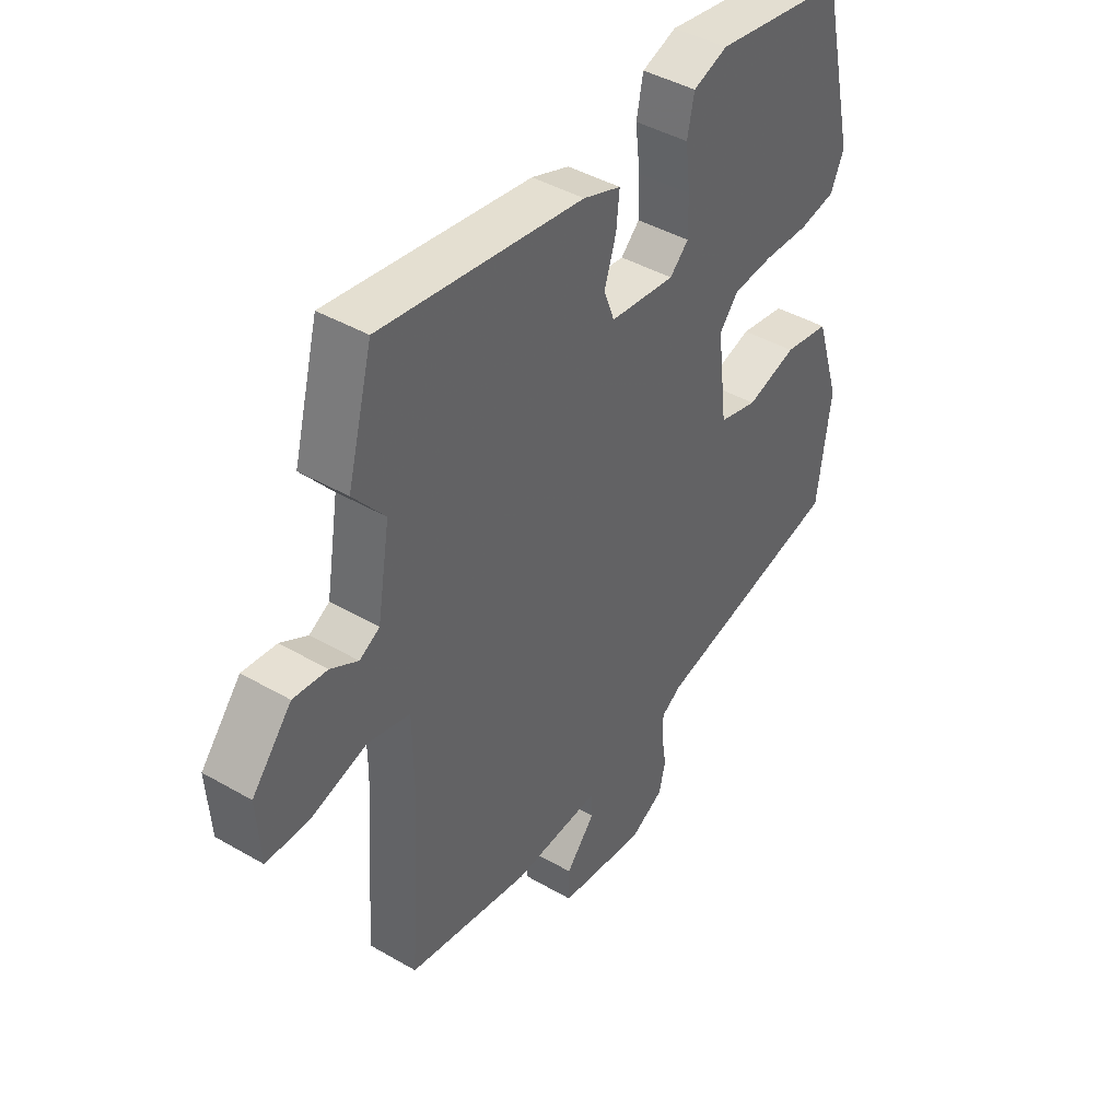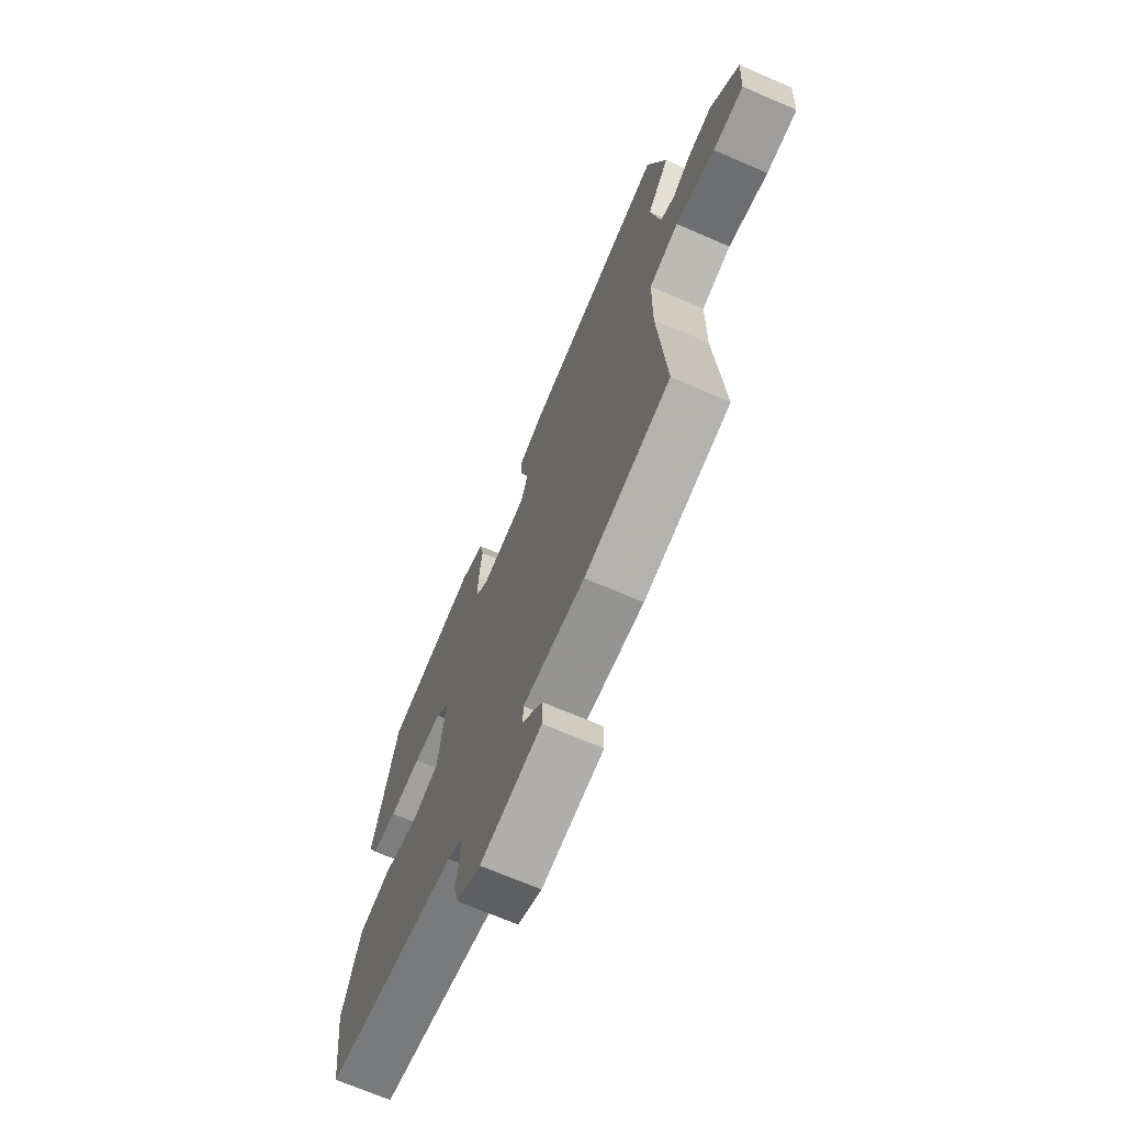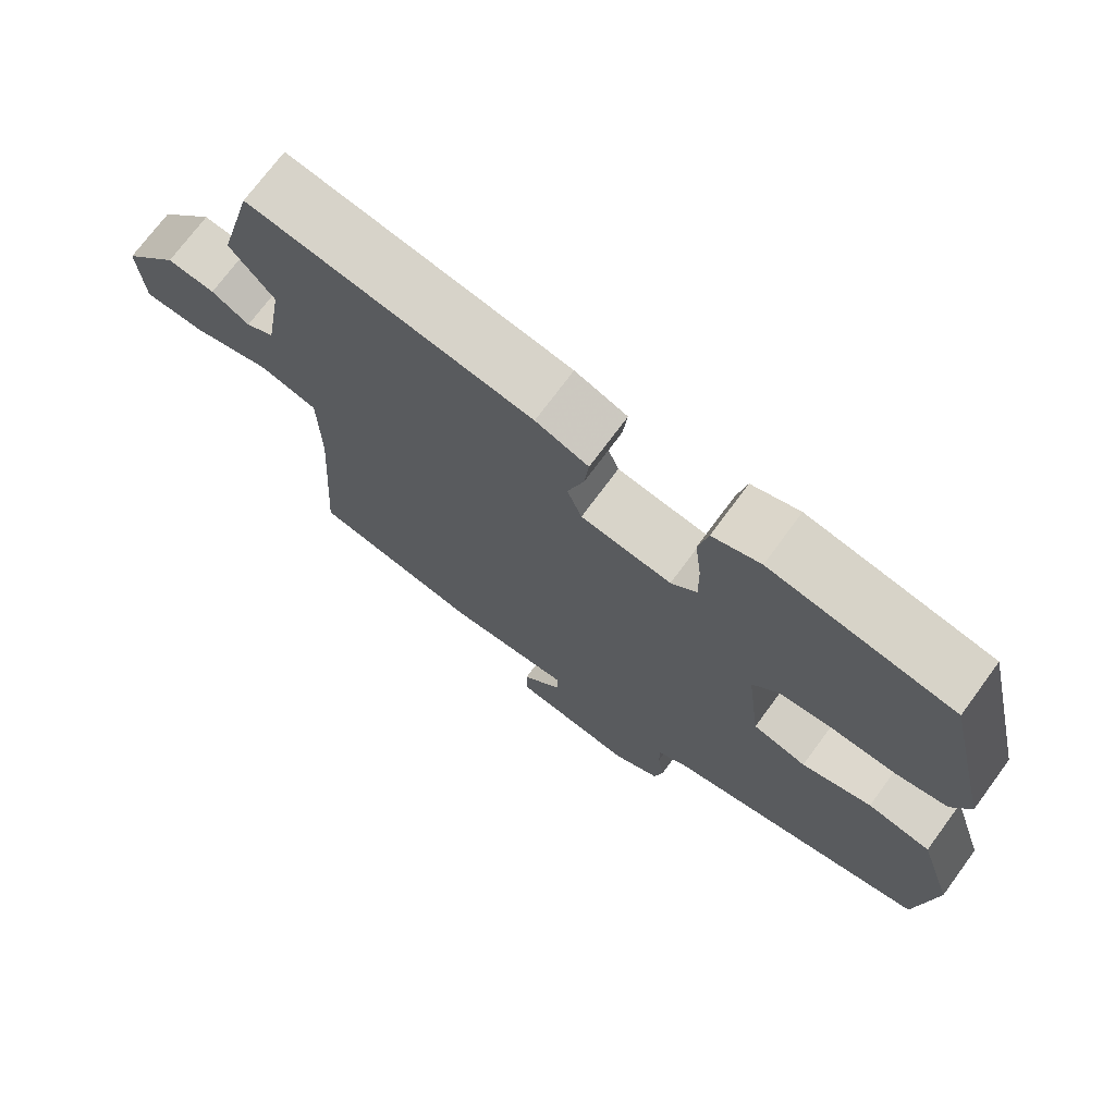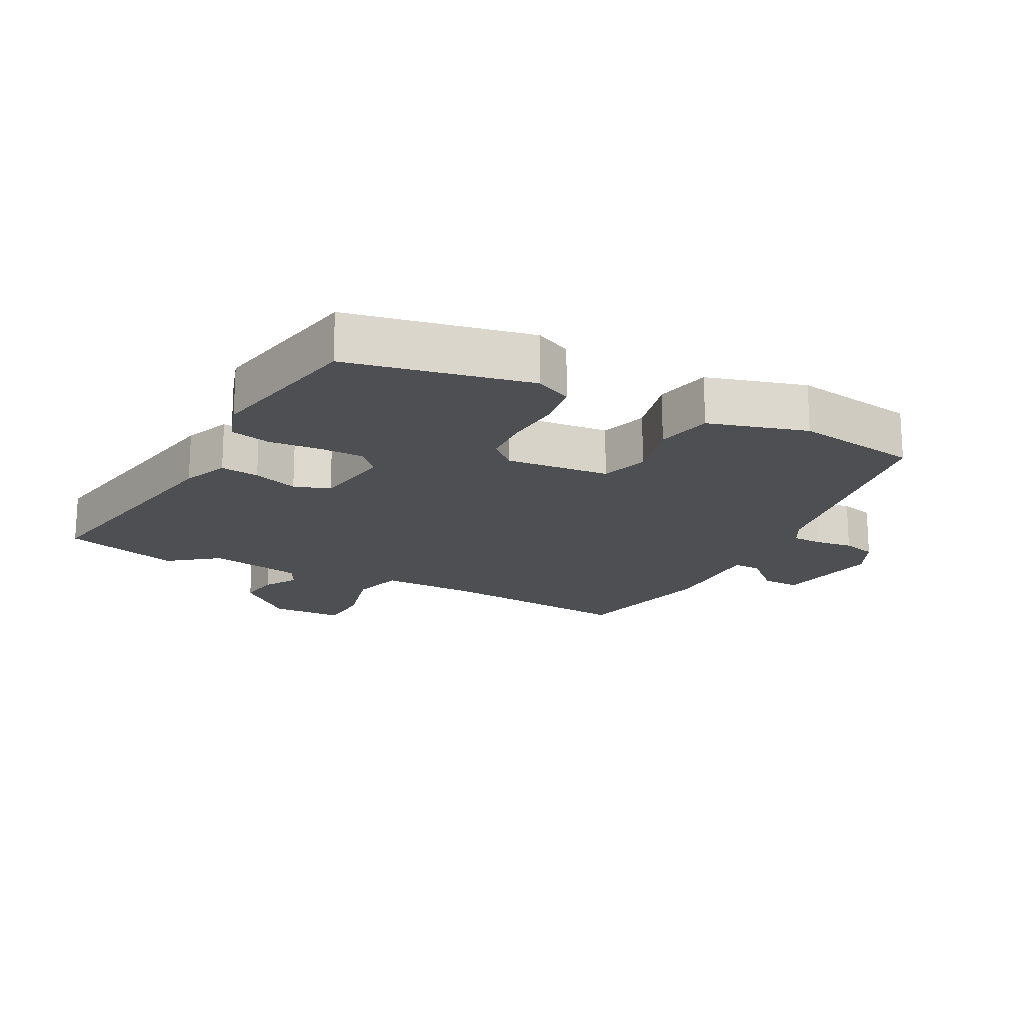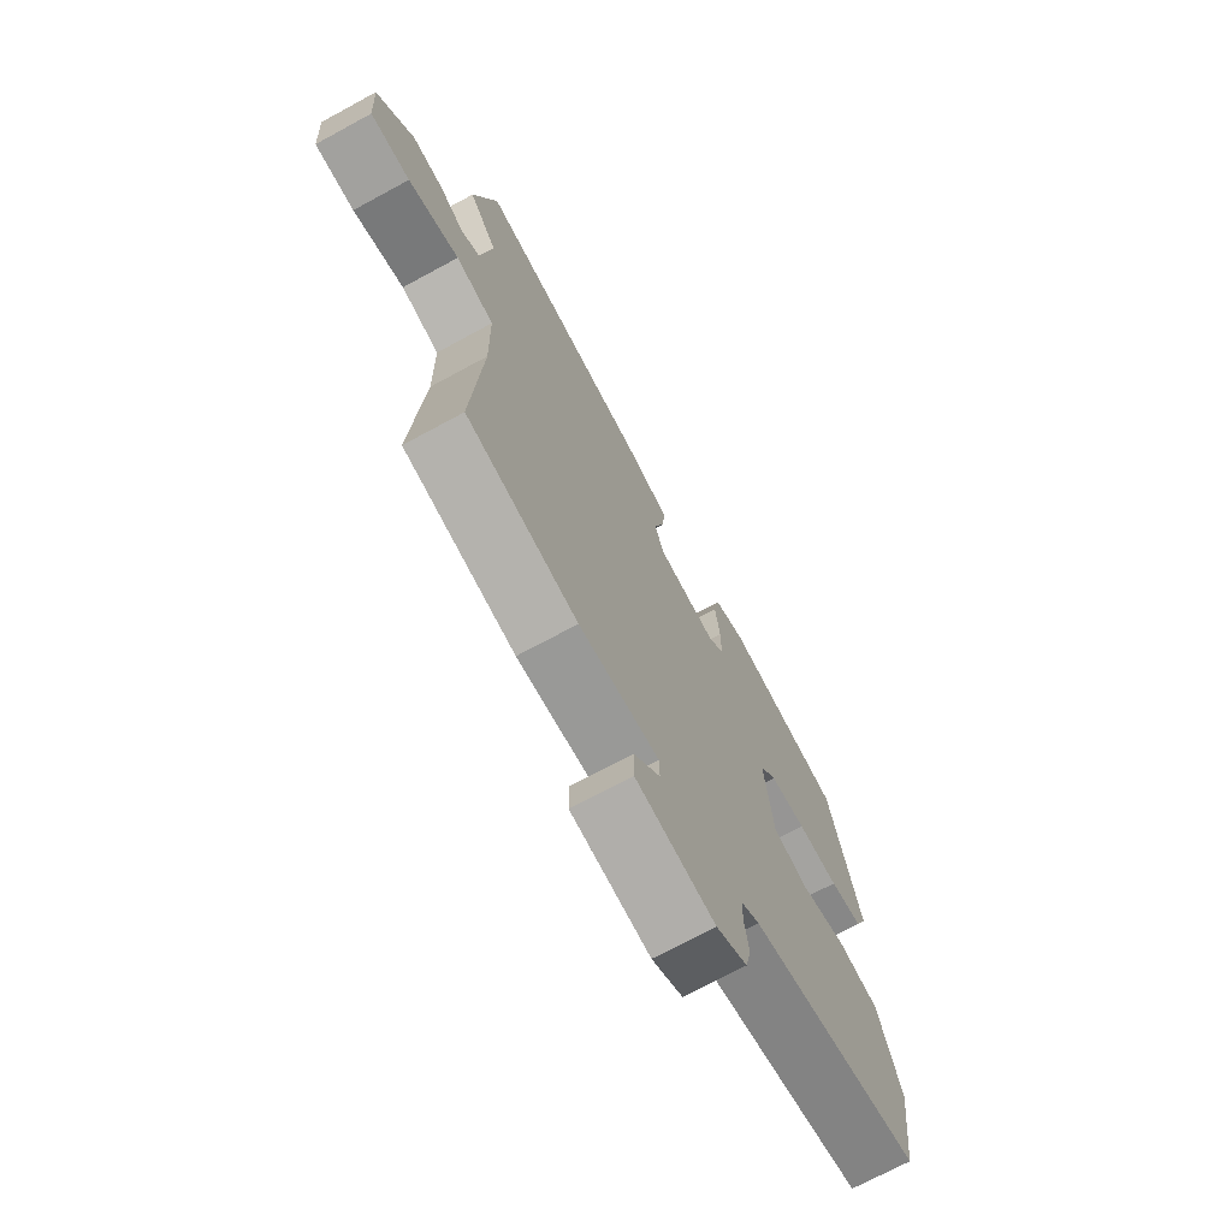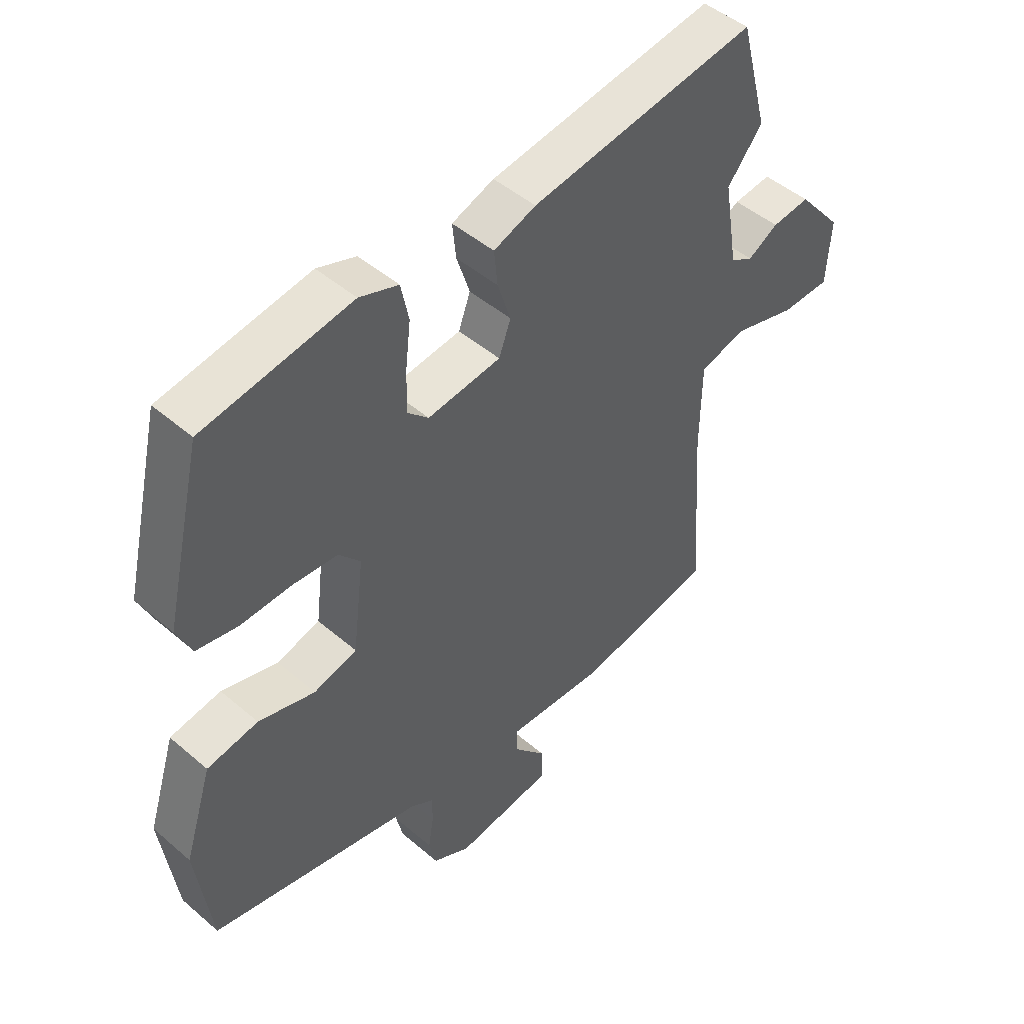
<metadata>
{"format":"obj","ext":"obj","renderer":"f3d","projection":"perspective","resolution":1024,"background":"white","views":[{"elev":42.8,"azim":-55.4,"up":"+Z"},{"elev":-69.9,"azim":-113.3,"up":"+Z"},{"elev":72.6,"azim":36.4,"up":"+Z"},{"elev":-18.1,"azim":60.8,"up":"+Y"},{"elev":-71.4,"azim":-61.5,"up":"+Z"},{"elev":47.5,"azim":134.0,"up":"+Z"}]}
</metadata>
<code>
v -0.48 0.07 -0.494
v -0.46 0.07 -0.195
v -0.462 0.07 -0.047
v -0.541 0.07 -0.027
v -0.646 0.07 -0.057
v -0.728 0.07 -0.056
v -0.735 0.07 0.054
v -0.66 0.07 0.143
v -0.596 0.07 0.136
v -0.545 0.07 0.107
v -0.507 0.07 0.128
v -0.483 0.07 0.272
v -0.542 0.07 0.344
v -0.494 0.07 0.524
v -0.113 0.07 0.468
v -0.042 0.07 0.442
v -0.048 0.07 0.383
v -0.07 0.07 0.314
v -0.05 0.07 0.26
v 0.073 0.07 0.245
v 0.108 0.07 0.279
v 0.107 0.07 0.347
v 0.098 0.07 0.425
v 0.111 0.07 0.488
v 0.176 0.07 0.511
v 0.424 0.07 0.471
v 0.488 0.07 0.196
v 0.463 0.07 0.14
v 0.394 0.07 0.127
v 0.308 0.07 0.13
v 0.233 0.07 0.124
v 0.197 0.07 0.082
v 0.216 0.07 -0.075
v 0.289 0.07 -0.095
v 0.384 0.07 -0.068
v 0.47 0.07 -0.083
v 0.517 0.07 -0.231
v 0.492 0.07 -0.421
v 0.132 0.07 -0.499
v 0.093 0.07 -0.523
v 0.093 0.07 -0.569
v 0.102 0.07 -0.626
v 0.09 0.07 -0.678
v 0.026 0.07 -0.712
v -0.138 0.07 -0.689
v -0.138 0.07 -0.632
v -0.083 0.07 -0.569
v -0.084 0.07 -0.527
v -0.25 0.07 -0.536
v -0.48 0 -0.494
v -0.46 0 -0.195
v -0.462 0 -0.047
v -0.541 0 -0.027
v -0.646 0 -0.057
v -0.728 0 -0.056
v -0.735 0 0.054
v -0.66 0 0.143
v -0.596 0 0.136
v -0.545 0 0.107
v -0.507 0 0.128
v -0.483 0 0.272
v -0.542 0 0.344
v -0.494 0 0.524
v -0.113 0 0.468
v -0.042 0 0.442
v -0.048 0 0.383
v -0.07 0 0.314
v -0.05 0 0.26
v 0.073 0 0.245
v 0.108 0 0.279
v 0.107 0 0.347
v 0.098 0 0.425
v 0.111 0 0.488
v 0.176 0 0.511
v 0.424 0 0.471
v 0.488 0 0.196
v 0.463 0 0.14
v 0.394 0 0.127
v 0.308 0 0.13
v 0.233 0 0.124
v 0.197 0 0.082
v 0.216 0 -0.075
v 0.289 0 -0.095
v 0.384 0 -0.068
v 0.47 0 -0.083
v 0.517 0 -0.231
v 0.492 0 -0.421
v 0.132 0 -0.499
v 0.093 0 -0.523
v 0.093 0 -0.569
v 0.102 0 -0.626
v 0.09 0 -0.678
v 0.026 0 -0.712
v -0.138 0 -0.689
v -0.138 0 -0.632
v -0.083 0 -0.569
v -0.084 0 -0.527
v -0.25 0 -0.536
f 48 49 1 2
f 45 46 47
f 44 45 47
f 43 44 47
f 42 43 47
f 41 42 47
f 40 41 47 48
f 48 2 3
f 40 48 3
f 39 40 3
f 37 38 39
f 36 37 39
f 35 36 39
f 34 35 39
f 33 34 39 3
f 28 29 30
f 27 28 30
f 26 27 30
f 25 26 30
f 24 25 30
f 23 24 30
f 22 23 30
f 21 22 30 31
f 20 21 31 32
f 16 17 18
f 15 16 18
f 14 15 18
f 13 14 18
f 12 13 18
f 11 12 18 19
f 33 3 4
f 32 33 4
f 20 32 4
f 19 20 4
f 11 19 4
f 10 11 4
f 8 9 10
f 7 8 10
f 6 7 10
f 5 6 10
f 4 5 10
f 51 50 98 97
f 96 95 94
f 96 94 93
f 96 93 92
f 96 92 91
f 96 91 90
f 97 96 90 89
f 52 51 97
f 52 97 89
f 52 89 88
f 88 87 86
f 88 86 85
f 88 85 84
f 88 84 83
f 52 88 83 82
f 79 78 77
f 79 77 76
f 79 76 75
f 79 75 74
f 79 74 73
f 79 73 72
f 79 72 71
f 80 79 71 70
f 81 80 70 69
f 67 66 65
f 67 65 64
f 67 64 63
f 67 63 62
f 67 62 61
f 68 67 61 60
f 53 52 82
f 53 82 81
f 53 81 69
f 53 69 68
f 53 68 60
f 53 60 59
f 59 58 57
f 59 57 56
f 59 56 55
f 59 55 54
f 59 54 53
f 1 50 51 2
f 2 51 52 3
f 3 52 53 4
f 4 53 54 5
f 5 54 55 6
f 6 55 56 7
f 7 56 57 8
f 8 57 58 9
f 9 58 59 10
f 10 59 60 11
f 11 60 61 12
f 12 61 62 13
f 13 62 63 14
f 14 63 64 15
f 15 64 65 16
f 16 65 66 17
f 17 66 67 18
f 18 67 68 19
f 19 68 69 20
f 20 69 70 21
f 21 70 71 22
f 22 71 72 23
f 23 72 73 24
f 24 73 74 25
f 25 74 75 26
f 26 75 76 27
f 27 76 77 28
f 28 77 78 29
f 29 78 79 30
f 30 79 80 31
f 31 80 81 32
f 32 81 82 33
f 33 82 83 34
f 34 83 84 35
f 35 84 85 36
f 36 85 86 37
f 37 86 87 38
f 38 87 88 39
f 39 88 89 40
f 40 89 90 41
f 41 90 91 42
f 42 91 92 43
f 43 92 93 44
f 44 93 94 45
f 45 94 95 46
f 46 95 96 47
f 47 96 97 48
f 48 97 98 49
f 49 98 50 1

</code>
